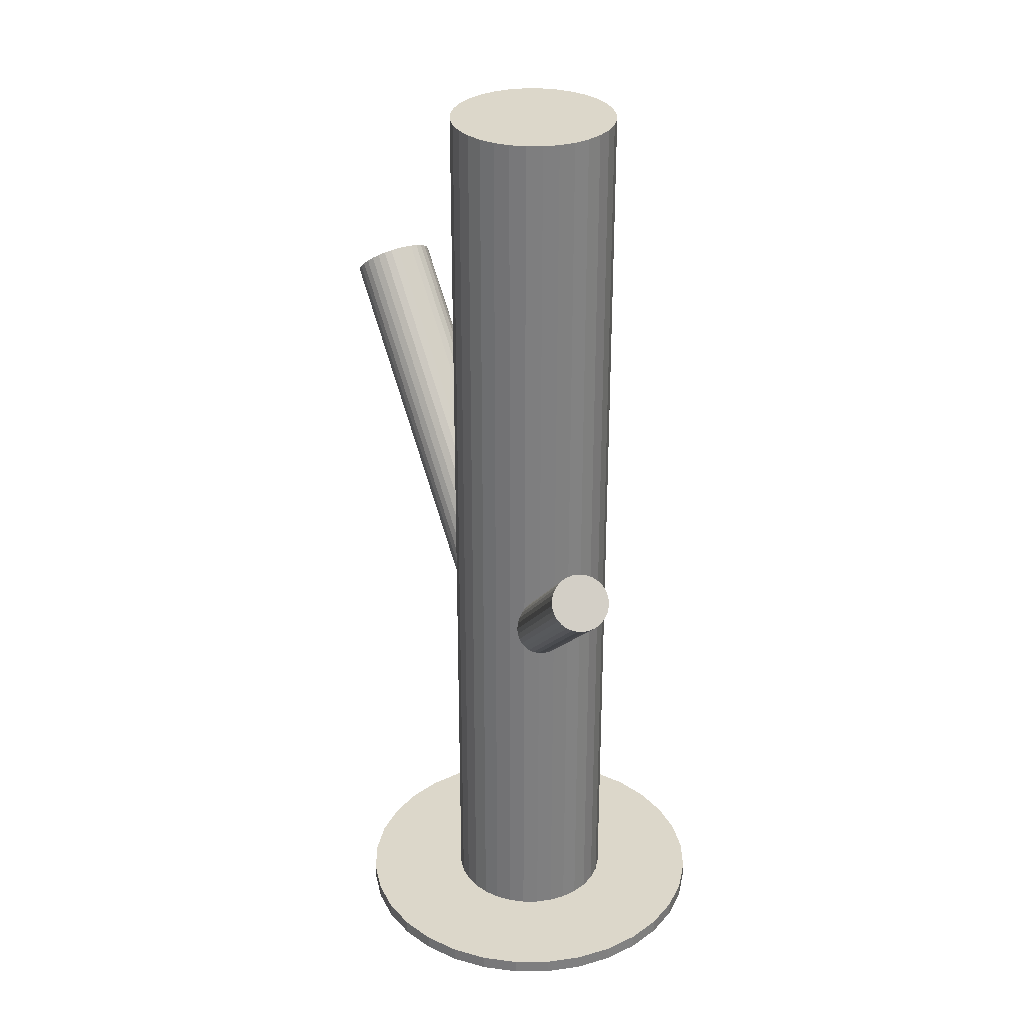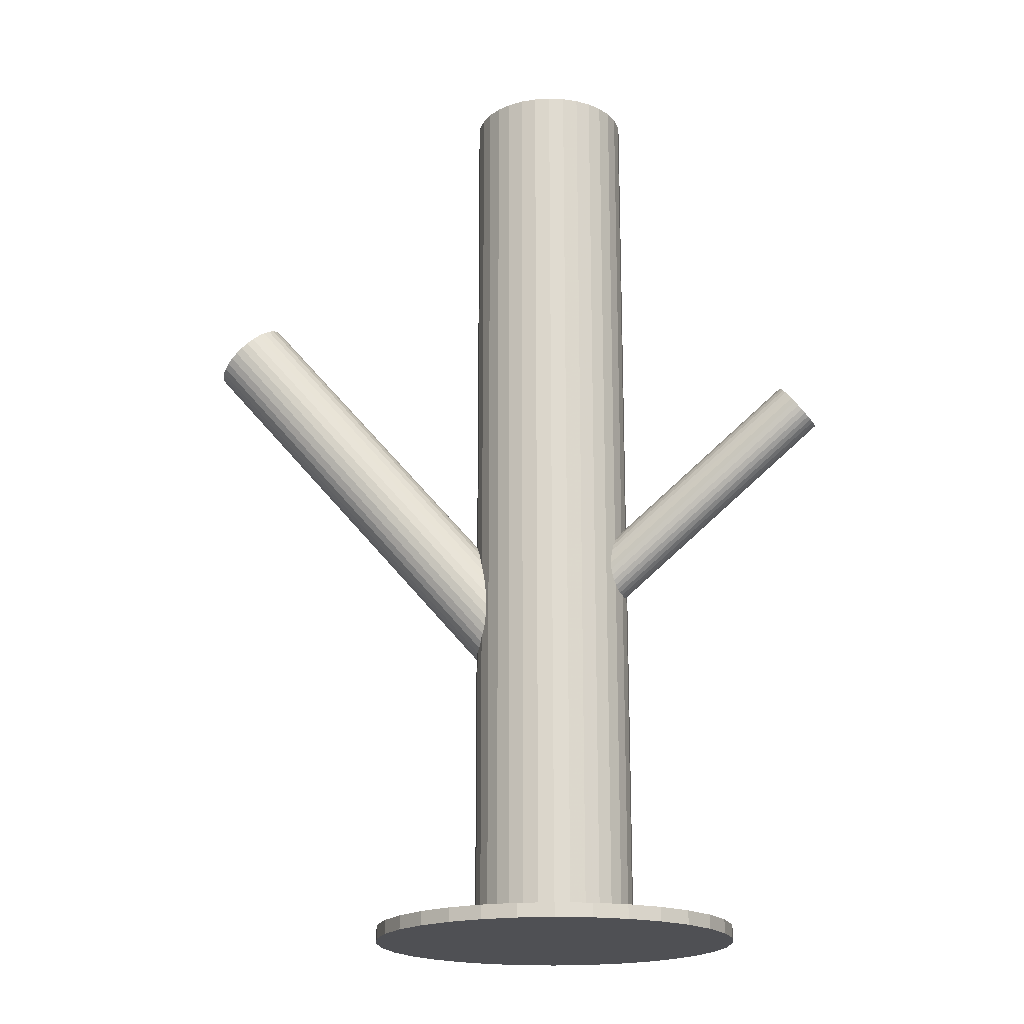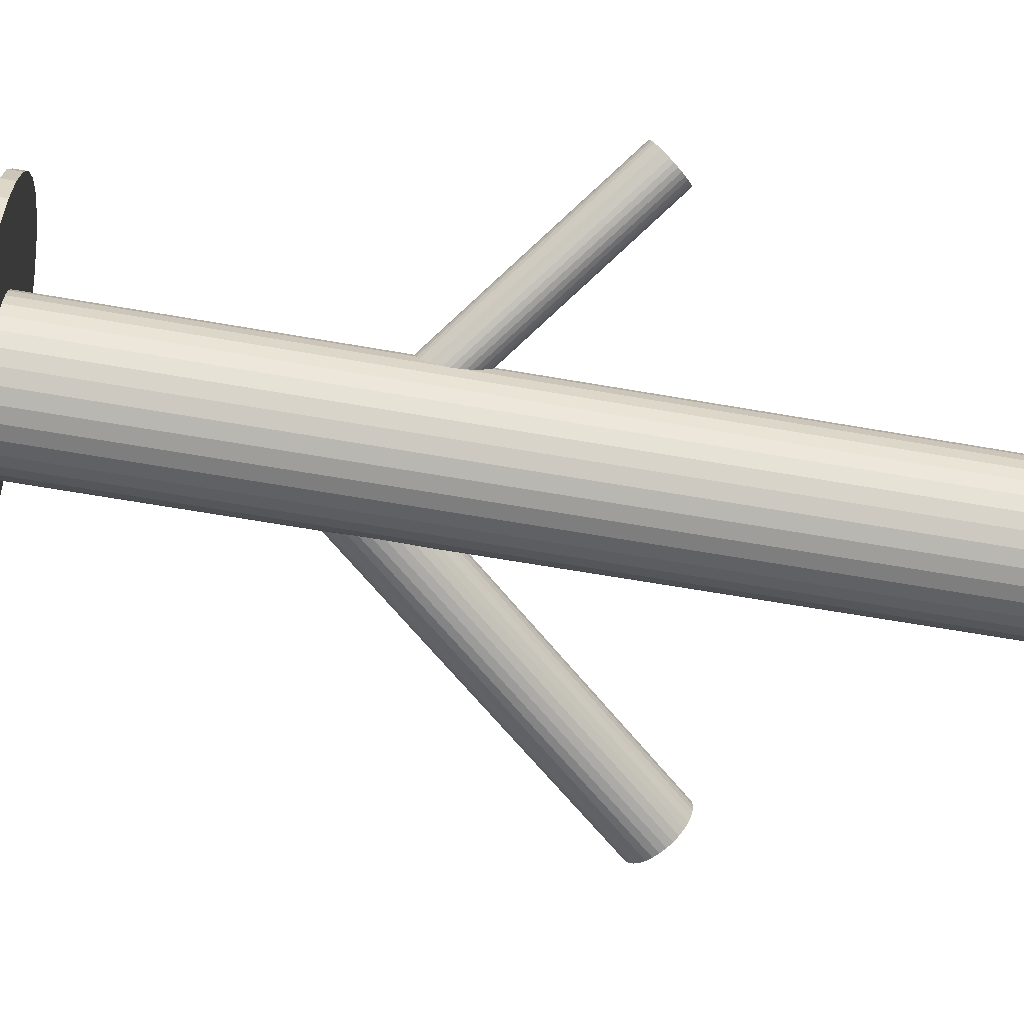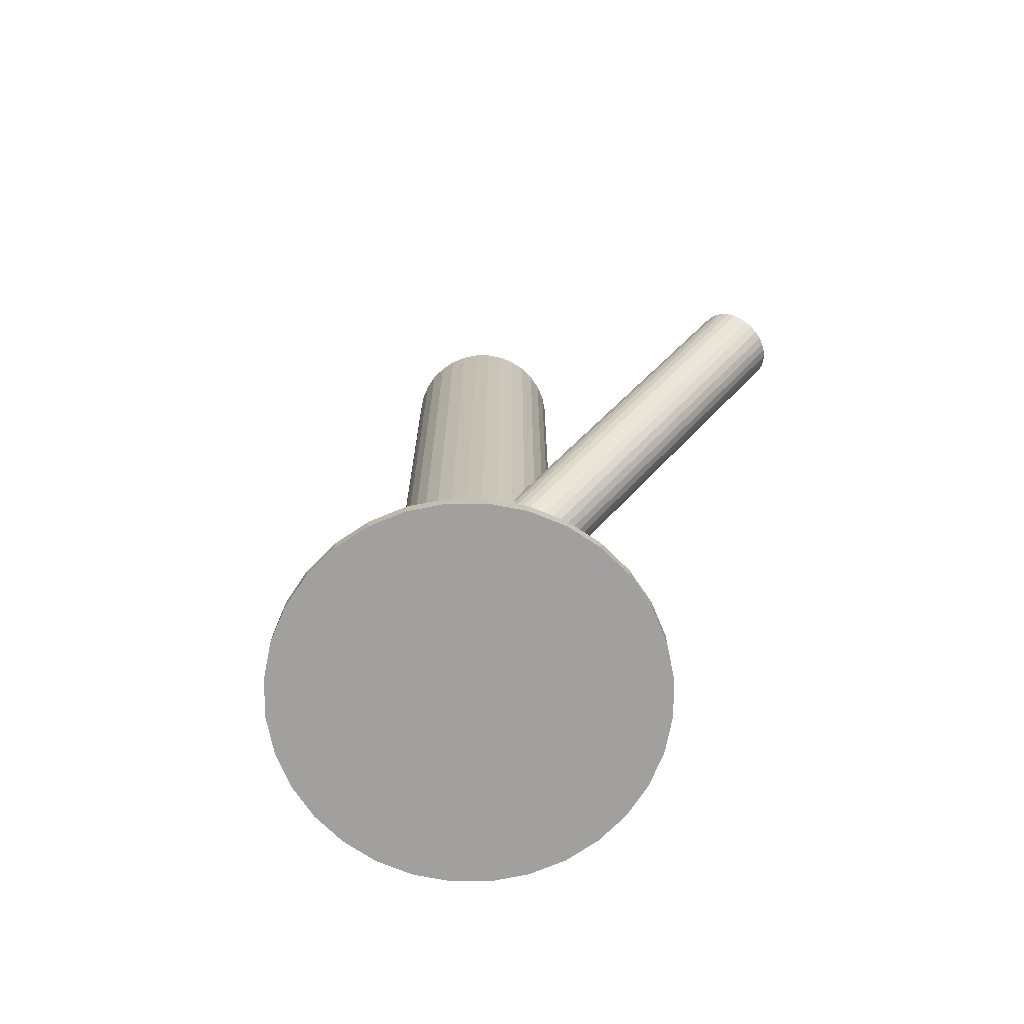
<metadata>
{"format":"obj","ext":"obj","renderer":"f3d","projection":"perspective","resolution":1024,"background":"white","views":[{"elev":30.6,"azim":-118.5,"up":"+Z"},{"elev":-19.2,"azim":-179.1,"up":"+Z"},{"elev":-65.1,"azim":-99.9,"up":"+Y"},{"elev":-71.8,"azim":28.3,"up":"+Z"}]}
</metadata>
<code>
v 0.3414 0.02029 0.1758
v 0.2956 0.03294 0.2161
v -0.01306 0.08028 -0.5
v -0.01306 0.08028 0.5
v -0.01306 -0.08028 -0.5
v -0.01306 -0.08028 0.5
v -0.2417 0 -0.5
v -0.2417 0 -0.4853
v -0.3218 0.07473 0.1066
v -0.05921 -0.02601 -0.1492
v -0.01553 0.01653 -0.2374
v -0.02756 -0.000511 -0.1221
v 0.3462 0.004357 0.1715
v 0.1161 -0.1085 -0.5
v 0.1161 -0.1085 -0.4853
v 0.1161 0.1085 -0.5
v 0.1161 0.1085 -0.4853
v -0.05324 -0.04314 -0.2049
v -0.05846 0.01618 -0.166
v -0.06349 0.006034 -0.1678
v 0.3076 0.03939 0.2056
v -0.03658 0.02771 -0.1447
v -0.04776 0.0264 -0.1575
v -0.1186 -0.04828 -0.5
v -0.1186 -0.04828 0.5
v -0.1186 0.04828 -0.5
v -0.1186 0.04828 0.5
v 0.02594 -0.04828 -0.5
v 0.02594 -0.04828 0.5
v 0.02594 0.04828 -0.5
v 0.02594 0.04828 0.5
v 0.3258 -0.04472 0.1889
v -0.05605 -0.02771 -0.1447
v 0.2905 0.02752 0.2205
v -0.04486 -0.0264 -0.1319
v -0.3399 0.07259 0.0858
v -0.02913 -0.006034 -0.1217
v -0.3083 0.09808 0.1129
v -0.3392 0.1148 0.069
v 0.3136 -0.003886 0.2
v -0.2088 -0.1085 -0.5
v -0.2088 -0.1085 -0.4853
v -0.2088 0.1085 -0.5
v -0.2088 0.1085 -0.4853
v -0.0771 -0.01653 -0.1837
v 0.3367 -0.03529 0.1794
v -0.03417 -0.01618 -0.1234
v -0.03938 0.04314 -0.2162
v -0.06506 0.000511 -0.1673
v -0.3442 0.1046 0.06724
v -0.03341 0.02601 -0.1402
v 0.1491 0 -0.5
v 0.1491 0 -0.4853
v -0.3173 0.1263 0.09029
v -0.3285 0.125 0.07749
v 0.3014 0.03695 0.2111
v -0.3368 0.07088 0.09029
v -0.07956 0.08028 -0.5
v -0.07956 0.08028 0.5
v -0.07956 -0.08028 -0.5
v -0.07956 -0.08028 0.5
v 0.3196 -0.04716 0.1943
v -0.07871 0.008945 -0.182
v -0.3256 0.0722 0.1031
v -0.3098 0.09256 0.1133
v -0.07359 0.02477 -0.1864
v 0.281 -0.01213 0.2285
v 0.001964 -0.07225 -0.5
v 0.001964 -0.07225 0.5
v 0.001964 0.07225 -0.5
v 0.001964 0.07225 0.5
v -0.05943 -0.04056 -0.1994
v -0.3149 0.08241 0.1116
v -0.3458 0.09911 0.06769
v 0.3316 -0.04071 0.1838
v -0.3141 0.1246 0.09479
v 0.03891 -0.01695 -0.5
v 0.03891 -0.01695 0.5
v 0.03891 0.01695 -0.5
v 0.03891 0.01695 0.5
v 0.3324 0.03254 0.1838
v 0.2898 -0.03478 0.2205
v -0.05158 0.02386 -0.161
v 0.2858 -0.02806 0.2241
v 0.3131 -0.04794 0.2
v -0.05251 -0.02836 -0.1402
v -0.1078 0.06144 -0.5
v -0.1078 0.06144 0.5
v -0.1078 -0.06144 -0.5
v -0.1078 -0.06144 0.5
v -0.07944 0.0003577 -0.1815
v 0.344 -0.02108 0.1731
v -0.03136 -0.01132 -0.1221
v -0.1211 0.1805 -0.5
v -0.1211 0.1805 -0.4853
v -0.1211 -0.1805 -0.5
v -0.1211 -0.1805 -0.4853
v -0.08443 0.1916 -0.5
v -0.08443 0.1916 -0.4853
v -0.08443 -0.1916 -0.5
v -0.08443 -0.1916 -0.4853
v 0.3467 -0.004244 0.1709
v -0.07673 0.01719 -0.1837
v -0.3323 0.1225 0.07399
v -0.04584 0.04405 -0.2105
v -0.02867 0.01969 -0.1319
v -0.02728 0.01533 -0.1284
v -0.01851 0.02418 -0.2347
v -0.02255 0.0309 -0.2311
v -0.06511 -0.03643 -0.1944
v -0.3332 0.07023 0.09479
v -0.1266 0.03325 -0.5
v -0.1266 0.03325 0.5
v -0.1266 -0.03325 -0.5
v -0.1266 -0.03325 0.5
v -0.066 -0.01038 -0.1639
v -0.06432 0.03683 -0.1944
v -0.2379 0.03812 -0.5
v -0.2379 0.03812 -0.4853
v -0.2379 -0.03812 -0.5
v -0.2379 -0.03812 -0.4853
v -0.02671 0.005031 -0.1234
v 0.3267 0.03668 0.1889
v -0.3121 0.08727 0.1129
v -0.2268 0.07477 -0.5
v -0.2268 0.07477 -0.4853
v -0.2268 -0.07477 -0.5
v -0.2268 -0.07477 -0.4853
v -0.01373 0.008244 -0.239
v -0.1845 0.1382 -0.5
v -0.1845 0.1382 -0.4853
v -0.1845 -0.1382 -0.5
v -0.1845 -0.1382 -0.4853
v 0.06223 0.1625 -0.5
v 0.06223 0.1625 -0.4853
v 0.06223 -0.1625 -0.5
v 0.06223 -0.1625 -0.4853
v 0.3409 -0.02866 0.1758
v 0.04058 0 -0.5
v 0.04058 0 0.5
v 0.346 -0.01283 0.1715
v -0.308 0.1139 0.1066
v -0.05231 0.04328 -0.2049
v -0.3094 0.1183 0.1031
v -0.02936 -0.08522 -0.5
v -0.02936 -0.08522 0.5
v -0.02936 0.08522 -0.5
v -0.02936 0.08522 0.5
v -0.03407 -0.04084 -0.2216
v -0.05519 0.02041 -0.1639
v -0.06188 -0.0233 -0.1535
v 0.3067 -0.04702 0.2056
v -0.3467 0.08821 0.07113
v -0.04873 -0.02791 -0.1359
v -0.0694 0.0314 -0.19
v 0.3444 0.01264 0.1731
v -0.3074 0.1036 0.1116
v -0.04631 0 -0.2105
v -0.04631 0 -0.5
v -0.04631 0 0.5
v -0.04631 0 -0.1447
v -0.04631 0 -0.4853
v -0.04631 -0.08689 -0.5
v -0.04631 -0.08689 0.5
v -0.04631 -0.1954 -0.5
v -0.04631 -0.1954 -0.4853
v -0.04631 0.1954 -0.5
v -0.04631 0.1954 -0.4853
v -0.04631 0.08689 -0.5
v -0.04631 0.08689 0.5
v -0.02323 -0.0314 -0.2311
v -0.04389 0.02791 -0.1535
v -0.05855 0.04084 -0.1994
v -0.03744 -0.02041 -0.1255
v -0.03074 0.0233 -0.1359
v -0.3359 0.119 0.07113
v -0.3426 0.0753 0.08147
v -0.06326 -0.08522 -0.5
v -0.06326 -0.08522 0.5
v -0.06326 0.08522 -0.5
v -0.06326 0.08522 0.5
v -0.04032 -0.04328 -0.2162
v -0.3294 0.07068 0.09912
v -0.1332 0 -0.5
v -0.1332 0 0.5
v 0.09184 0.1382 -0.5
v 0.09184 0.1382 -0.4853
v 0.09184 -0.1382 -0.5
v 0.09184 -0.1382 -0.4853
v -0.1549 0.1625 -0.5
v -0.1549 0.1625 -0.4853
v -0.1549 -0.1625 -0.5
v -0.1549 -0.1625 -0.4853
v 0.1342 0.07477 -0.5
v 0.1342 0.07477 -0.4853
v 0.1342 -0.07477 -0.5
v 0.1342 -0.07477 -0.4853
v -0.327 0.09859 0.09029
v -0.07889 -0.008244 -0.182
v 0.3205 0.03925 0.1943
v -0.06591 -0.005031 -0.166
v 0.2828 -0.02041 0.2268
v -0.02662 0.01038 -0.1255
v -0.3246 0.1265 0.08147
v 0.1453 0.03812 -0.5
v 0.1453 0.03812 -0.4853
v 0.1453 -0.03812 -0.5
v 0.1453 -0.03812 -0.4853
v -0.3181 0.07818 0.1095
v -0.0283 -0.03683 -0.2267
v -0.3115 0.1219 0.09912
v -0.07412 -0.02418 -0.1864
v -0.06534 -0.01533 -0.161
v 0.03397 0.03325 -0.5
v 0.03397 0.03325 0.5
v 0.03397 -0.03325 -0.5
v 0.03397 -0.03325 0.5
v -0.02751 0.03643 -0.2267
v 0.2812 0.005059 0.2285
v -0.07007 -0.0309 -0.19
v -0.06395 -0.01969 -0.1575
v -0.04679 -0.04405 -0.2105
v -0.01589 -0.01719 -0.2374
v 0.2863 0.02089 0.2241
v -0.008195 0.1916 -0.5
v -0.008195 0.1916 -0.4853
v -0.008195 -0.1916 -0.5
v -0.008195 -0.1916 -0.4853
v 0.3005 -0.04445 0.2111
v -0.06126 0.01132 -0.1673
v -0.3466 0.09356 0.069
v -0.01319 -0.0003577 -0.2396
v 0.02846 0.1805 -0.5
v 0.02846 0.1805 -0.4853
v 0.02846 -0.1805 -0.5
v 0.02846 -0.1805 -0.4853
v -0.3073 0.109 0.1095
v -0.04012 0.02836 -0.1492
v 0.01513 0.06144 -0.5
v 0.01513 0.06144 0.5
v 0.01513 -0.06144 -0.5
v 0.01513 -0.06144 0.5
v -0.1315 -0.01695 -0.5
v -0.1315 -0.01695 0.5
v -0.1315 0.01695 -0.5
v -0.1315 0.01695 0.5
v -0.3447 0.0789 0.07749
v -0.3461 0.08326 0.07399
v -0.04105 -0.02386 -0.1284
v 0.2805 -0.003529 0.229
v -0.0332 0.04056 -0.2216
v -0.09459 -0.07225 -0.5
v -0.09459 -0.07225 0.5
v -0.09459 0.07225 -0.5
v -0.09459 0.07225 0.5
v 0.2832 0.0133 0.2268
v -0.342 0.1099 0.06769
v -0.01903 -0.02477 -0.2347
v 0.3141 0.04017 0.2
v -0.01392 -0.008945 -0.239
v -0.3208 0.127 0.0858
v 0.3373 0.02701 0.1794
v 0.2948 -0.04032 0.2161
f 139 159 79
f 139 79 140
f 140 79 80
f 140 80 160
f 79 159 214
f 79 214 80
f 80 214 215
f 80 215 160
f 214 159 30
f 214 30 215
f 215 30 31
f 215 31 160
f 30 159 239
f 30 239 31
f 31 239 240
f 31 240 160
f 239 159 70
f 239 70 240
f 240 70 71
f 240 71 160
f 70 159 3
f 70 3 71
f 71 3 4
f 71 4 160
f 3 159 147
f 3 147 4
f 4 147 148
f 4 148 160
f 147 159 169
f 147 169 148
f 148 169 170
f 148 170 160
f 169 159 180
f 169 180 170
f 170 180 181
f 170 181 160
f 180 159 58
f 180 58 181
f 181 58 59
f 181 59 160
f 58 159 254
f 58 254 59
f 59 254 255
f 59 255 160
f 254 159 87
f 254 87 255
f 255 87 88
f 255 88 160
f 87 159 26
f 87 26 88
f 88 26 27
f 88 27 160
f 26 159 112
f 26 112 27
f 27 112 113
f 27 113 160
f 112 159 245
f 112 245 113
f 113 245 246
f 113 246 160
f 245 159 184
f 245 184 246
f 246 184 185
f 246 185 160
f 184 159 243
f 184 243 185
f 185 243 244
f 185 244 160
f 243 159 114
f 243 114 244
f 244 114 115
f 244 115 160
f 114 159 24
f 114 24 115
f 115 24 25
f 115 25 160
f 24 159 89
f 24 89 25
f 25 89 90
f 25 90 160
f 89 159 252
f 89 252 90
f 90 252 253
f 90 253 160
f 252 159 60
f 252 60 253
f 253 60 61
f 253 61 160
f 60 159 178
f 60 178 61
f 61 178 179
f 61 179 160
f 178 159 163
f 178 163 179
f 179 163 164
f 179 164 160
f 163 159 145
f 163 145 164
f 164 145 146
f 164 146 160
f 145 159 5
f 145 5 146
f 146 5 6
f 146 6 160
f 5 159 68
f 5 68 6
f 6 68 69
f 6 69 160
f 68 159 241
f 68 241 69
f 69 241 242
f 69 242 160
f 241 159 28
f 241 28 242
f 242 28 29
f 242 29 160
f 28 159 216
f 28 216 29
f 29 216 217
f 29 217 160
f 216 159 77
f 216 77 217
f 217 77 78
f 217 78 160
f 77 159 139
f 77 139 78
f 78 139 140
f 78 140 160
f 33 161 86
f 33 86 57
f 57 86 111
f 57 111 198
f 86 161 154
f 86 154 111
f 111 154 183
f 111 183 198
f 154 161 35
f 154 35 183
f 183 35 64
f 183 64 198
f 35 161 249
f 35 249 64
f 64 249 9
f 64 9 198
f 249 161 174
f 249 174 9
f 9 174 209
f 9 209 198
f 174 161 47
f 174 47 209
f 209 47 73
f 209 73 198
f 47 161 93
f 47 93 73
f 73 93 124
f 73 124 198
f 93 161 37
f 93 37 124
f 124 37 65
f 124 65 198
f 37 161 12
f 37 12 65
f 65 12 38
f 65 38 198
f 12 161 122
f 12 122 38
f 38 122 157
f 38 157 198
f 122 161 203
f 122 203 157
f 157 203 237
f 157 237 198
f 203 161 107
f 203 107 237
f 237 107 142
f 237 142 198
f 107 161 106
f 107 106 142
f 142 106 144
f 142 144 198
f 106 161 175
f 106 175 144
f 144 175 211
f 144 211 198
f 175 161 51
f 175 51 211
f 211 51 76
f 211 76 198
f 51 161 22
f 51 22 76
f 76 22 54
f 76 54 198
f 22 161 238
f 22 238 54
f 54 238 261
f 54 261 198
f 238 161 172
f 238 172 261
f 261 172 204
f 261 204 198
f 172 161 23
f 172 23 204
f 204 23 55
f 204 55 198
f 23 161 83
f 23 83 55
f 55 83 104
f 55 104 198
f 83 161 150
f 83 150 104
f 104 150 176
f 104 176 198
f 150 161 19
f 150 19 176
f 176 19 39
f 176 39 198
f 19 161 230
f 19 230 39
f 39 230 257
f 39 257 198
f 230 161 20
f 230 20 257
f 257 20 50
f 257 50 198
f 20 161 49
f 20 49 50
f 50 49 74
f 50 74 198
f 49 161 201
f 49 201 74
f 74 201 231
f 74 231 198
f 201 161 116
f 201 116 231
f 231 116 153
f 231 153 198
f 116 161 213
f 116 213 153
f 153 213 248
f 153 248 198
f 213 161 221
f 213 221 248
f 248 221 247
f 248 247 198
f 221 161 151
f 221 151 247
f 247 151 177
f 247 177 198
f 151 161 10
f 151 10 177
f 177 10 36
f 177 36 198
f 10 161 33
f 10 33 36
f 36 33 57
f 36 57 198
f 105 158 143
f 105 143 259
f 259 143 21
f 259 21 40
f 143 158 173
f 143 173 21
f 21 173 56
f 21 56 40
f 173 158 117
f 173 117 56
f 56 117 2
f 56 2 40
f 117 158 155
f 117 155 2
f 2 155 34
f 2 34 40
f 155 158 66
f 155 66 34
f 34 66 224
f 34 224 40
f 66 158 103
f 66 103 224
f 224 103 256
f 224 256 40
f 103 158 63
f 103 63 256
f 256 63 219
f 256 219 40
f 63 158 91
f 63 91 219
f 219 91 250
f 219 250 40
f 91 158 199
f 91 199 250
f 250 199 67
f 250 67 40
f 199 158 45
f 199 45 67
f 67 45 202
f 67 202 40
f 45 158 212
f 45 212 202
f 202 212 84
f 202 84 40
f 212 158 220
f 212 220 84
f 84 220 82
f 84 82 40
f 220 158 110
f 220 110 82
f 82 110 263
f 82 263 40
f 110 158 72
f 110 72 263
f 263 72 229
f 263 229 40
f 72 158 18
f 72 18 229
f 229 18 152
f 229 152 40
f 18 158 222
f 18 222 152
f 152 222 85
f 152 85 40
f 222 158 182
f 222 182 85
f 85 182 62
f 85 62 40
f 182 158 149
f 182 149 62
f 62 149 32
f 62 32 40
f 149 158 210
f 149 210 32
f 32 210 75
f 32 75 40
f 210 158 171
f 210 171 75
f 75 171 46
f 75 46 40
f 171 158 258
f 171 258 46
f 46 258 138
f 46 138 40
f 258 158 223
f 258 223 138
f 138 223 92
f 138 92 40
f 223 158 260
f 223 260 92
f 92 260 141
f 92 141 40
f 260 158 232
f 260 232 141
f 141 232 102
f 141 102 40
f 232 158 129
f 232 129 102
f 102 129 13
f 102 13 40
f 129 158 11
f 129 11 13
f 13 11 156
f 13 156 40
f 11 158 108
f 11 108 156
f 156 108 1
f 156 1 40
f 108 158 109
f 108 109 1
f 1 109 262
f 1 262 40
f 109 158 218
f 109 218 262
f 262 218 81
f 262 81 40
f 218 158 251
f 218 251 81
f 81 251 123
f 81 123 40
f 251 158 48
f 251 48 123
f 123 48 200
f 123 200 40
f 48 158 105
f 48 105 200
f 200 105 259
f 200 259 40
f 52 159 205
f 52 205 53
f 53 205 206
f 53 206 162
f 205 159 194
f 205 194 206
f 206 194 195
f 206 195 162
f 194 159 16
f 194 16 195
f 195 16 17
f 195 17 162
f 16 159 186
f 16 186 17
f 17 186 187
f 17 187 162
f 186 159 134
f 186 134 187
f 187 134 135
f 187 135 162
f 134 159 233
f 134 233 135
f 135 233 234
f 135 234 162
f 233 159 225
f 233 225 234
f 234 225 226
f 234 226 162
f 225 159 167
f 225 167 226
f 226 167 168
f 226 168 162
f 167 159 98
f 167 98 168
f 168 98 99
f 168 99 162
f 98 159 94
f 98 94 99
f 99 94 95
f 99 95 162
f 94 159 190
f 94 190 95
f 95 190 191
f 95 191 162
f 190 159 130
f 190 130 191
f 191 130 131
f 191 131 162
f 130 159 43
f 130 43 131
f 131 43 44
f 131 44 162
f 43 159 125
f 43 125 44
f 44 125 126
f 44 126 162
f 125 159 118
f 125 118 126
f 126 118 119
f 126 119 162
f 118 159 7
f 118 7 119
f 119 7 8
f 119 8 162
f 7 159 120
f 7 120 8
f 8 120 121
f 8 121 162
f 120 159 127
f 120 127 121
f 121 127 128
f 121 128 162
f 127 159 41
f 127 41 128
f 128 41 42
f 128 42 162
f 41 159 132
f 41 132 42
f 42 132 133
f 42 133 162
f 132 159 192
f 132 192 133
f 133 192 193
f 133 193 162
f 192 159 96
f 192 96 193
f 193 96 97
f 193 97 162
f 96 159 100
f 96 100 97
f 97 100 101
f 97 101 162
f 100 159 165
f 100 165 101
f 101 165 166
f 101 166 162
f 165 159 227
f 165 227 166
f 166 227 228
f 166 228 162
f 227 159 235
f 227 235 228
f 228 235 236
f 228 236 162
f 235 159 136
f 235 136 236
f 236 136 137
f 236 137 162
f 136 159 188
f 136 188 137
f 137 188 189
f 137 189 162
f 188 159 14
f 188 14 189
f 189 14 15
f 189 15 162
f 14 159 196
f 14 196 15
f 15 196 197
f 15 197 162
f 196 159 207
f 196 207 197
f 197 207 208
f 197 208 162
f 207 159 52
f 207 52 208
f 208 52 53
f 208 53 162

</code>
